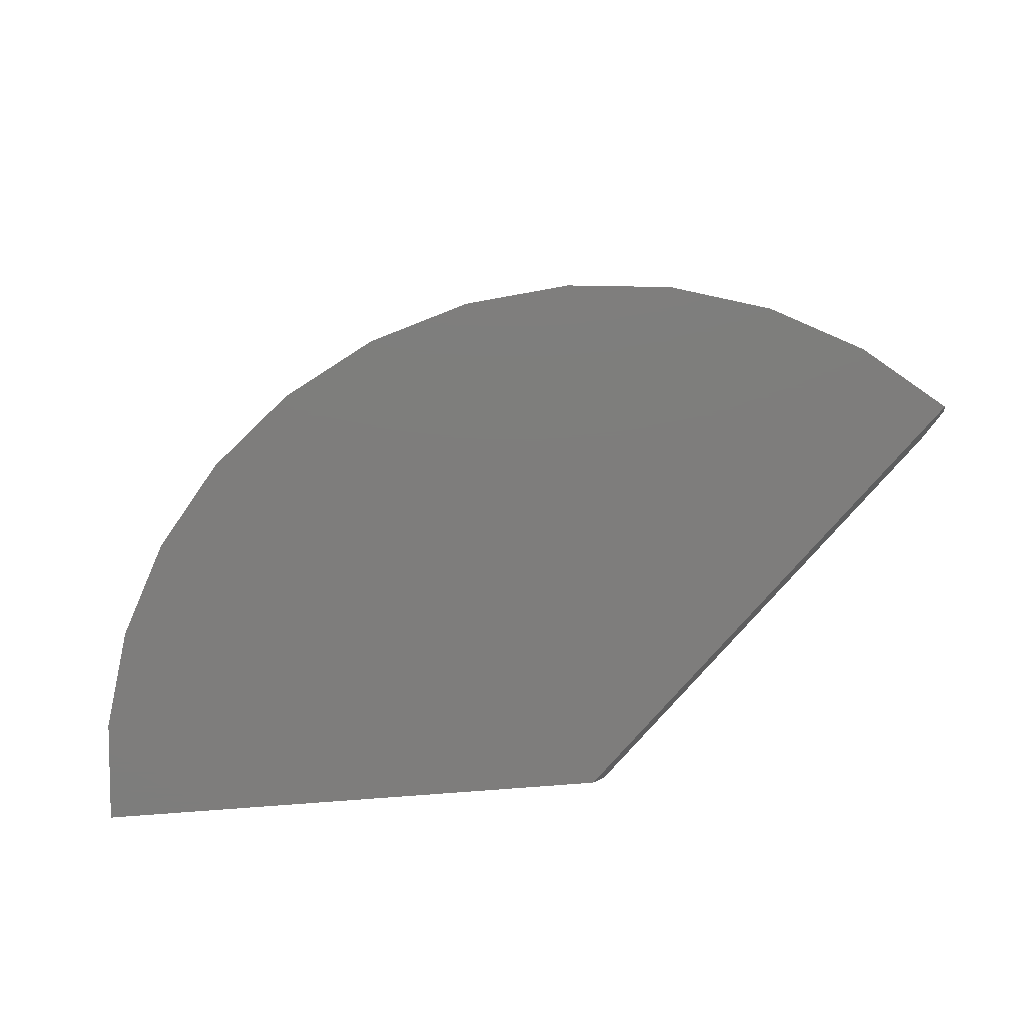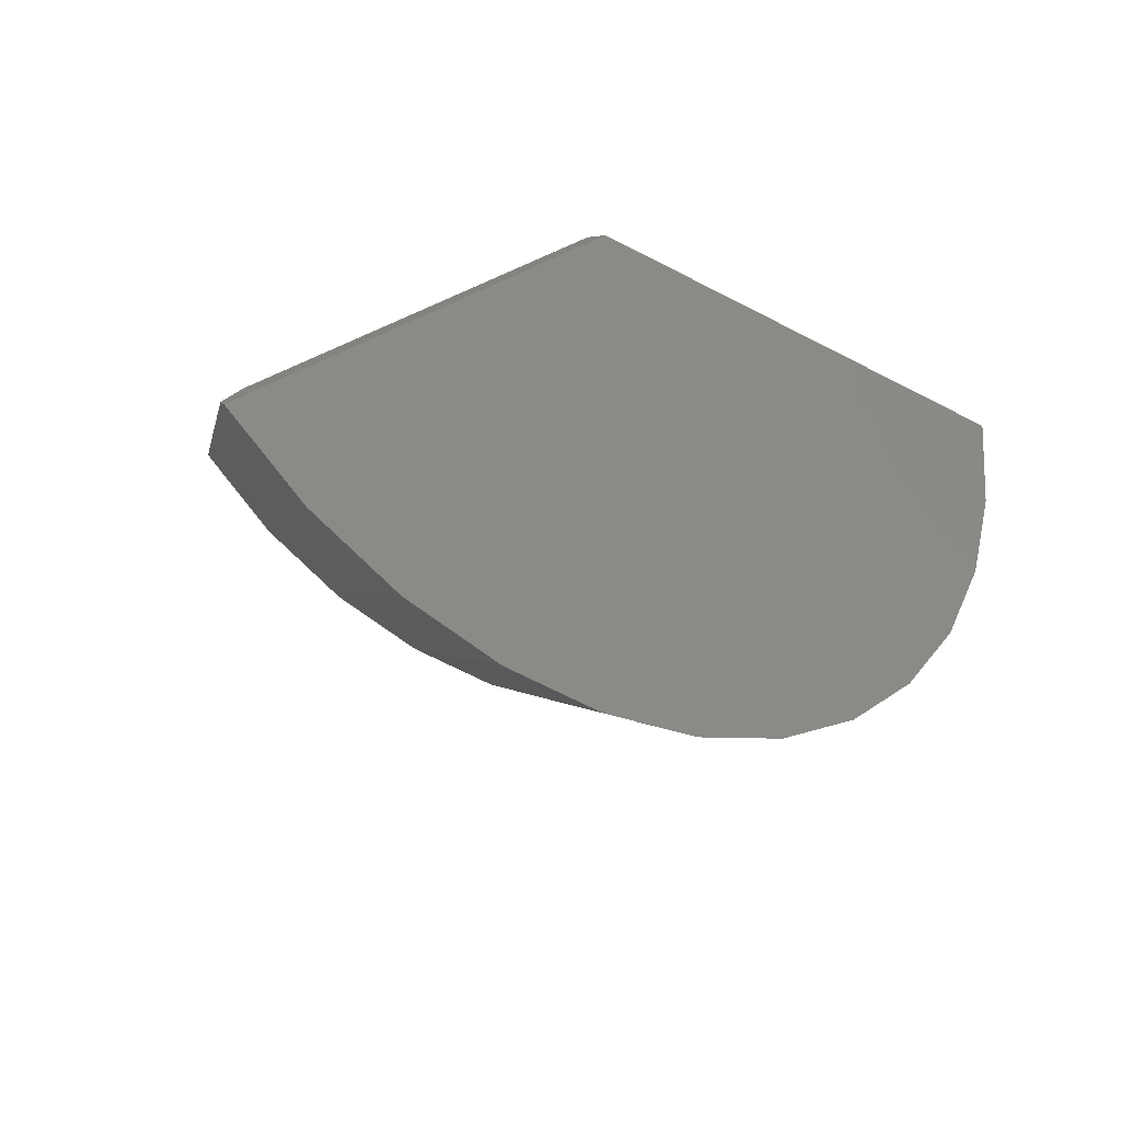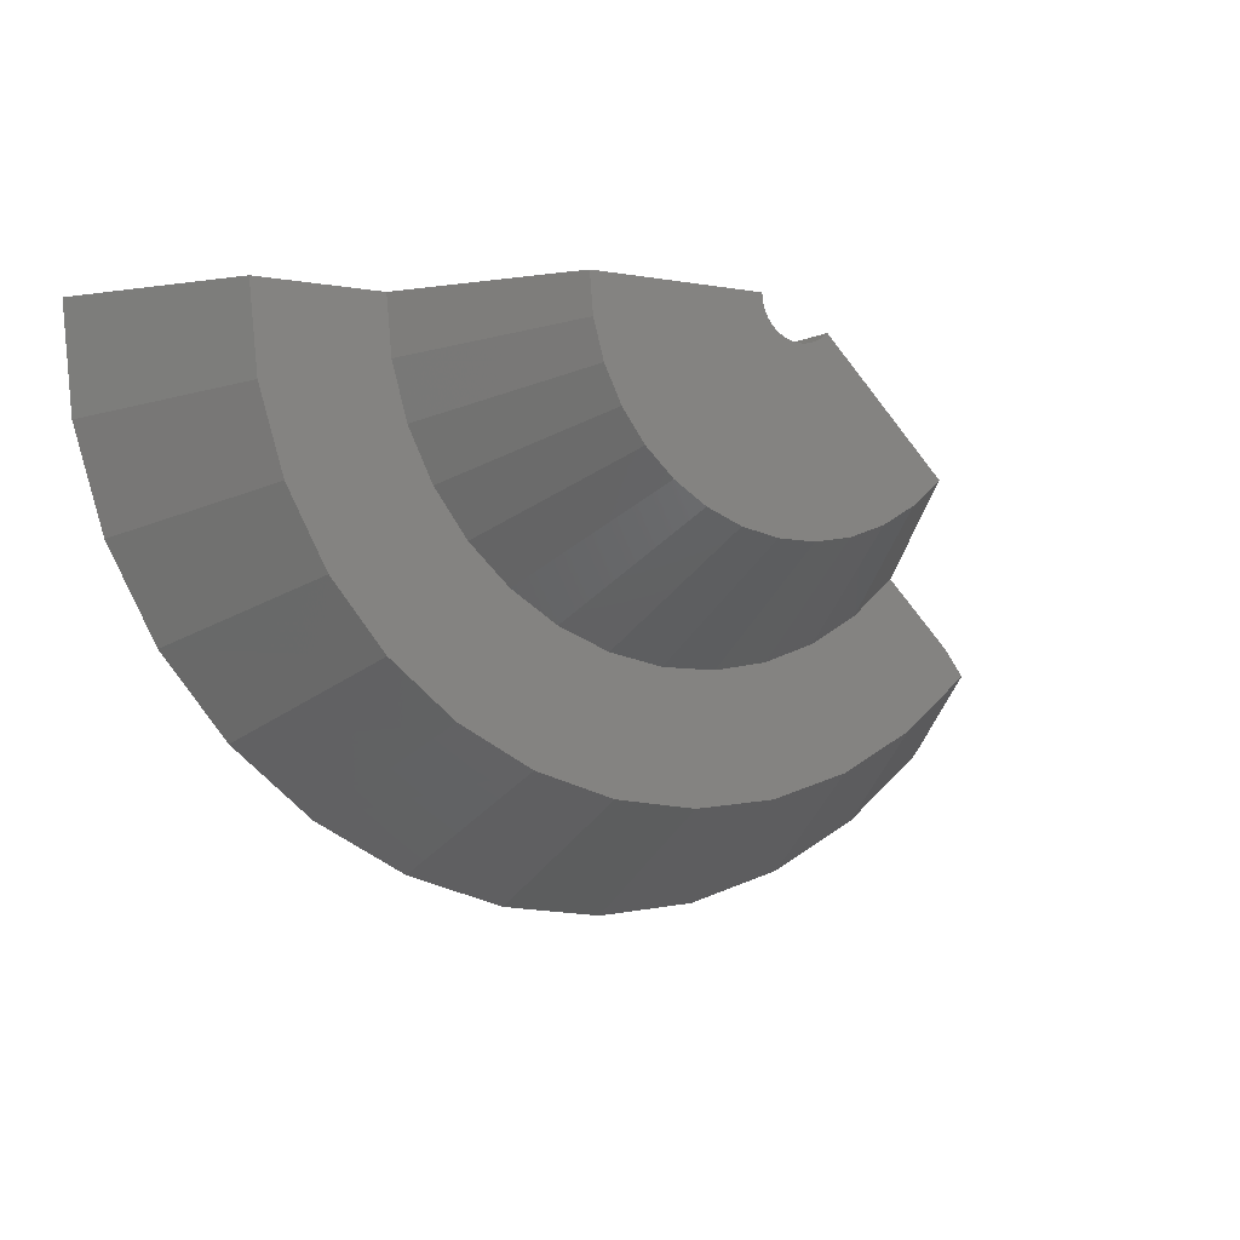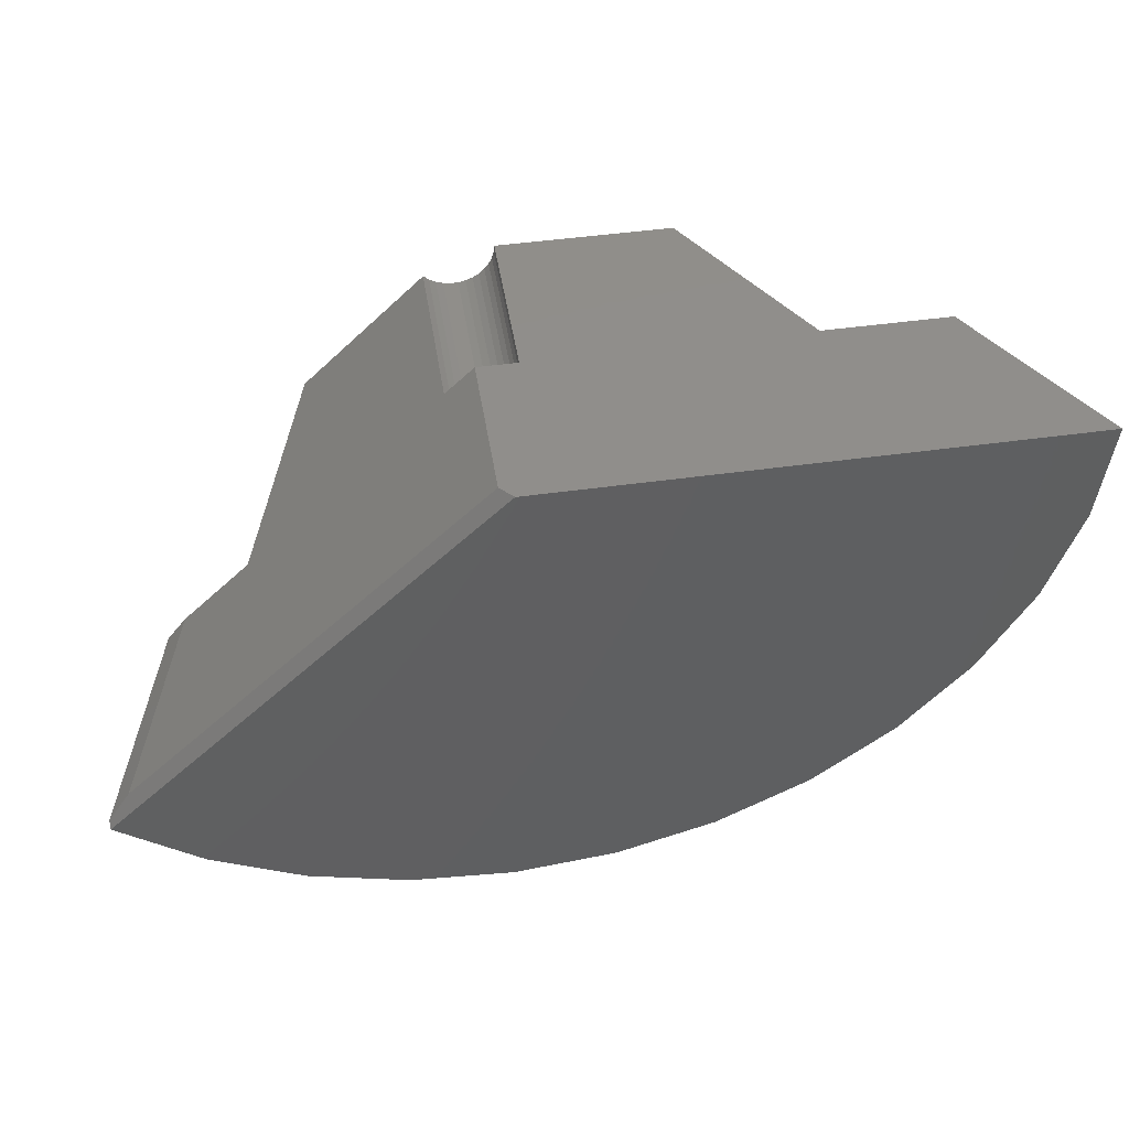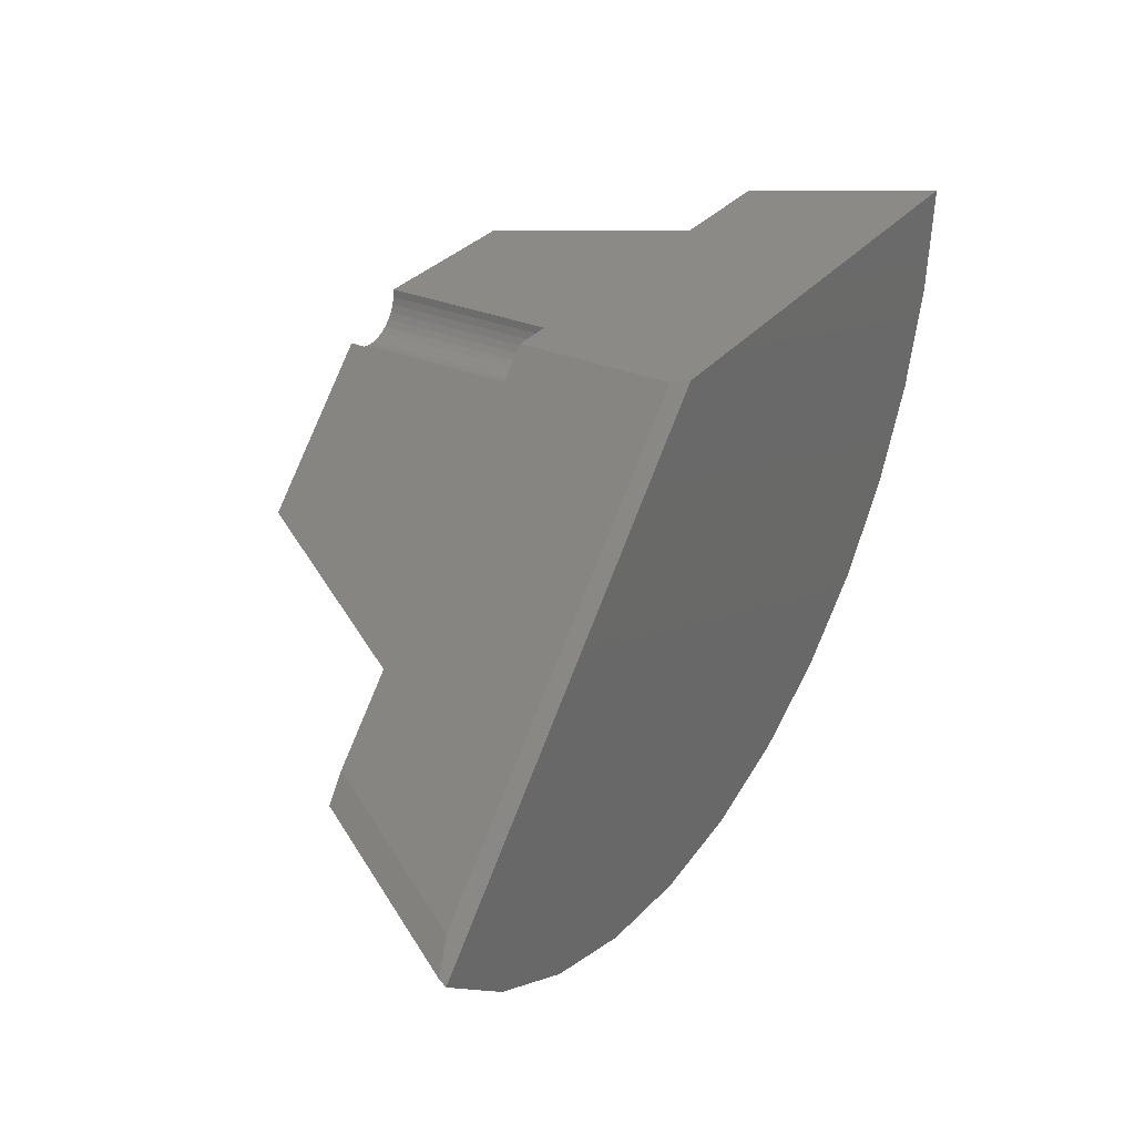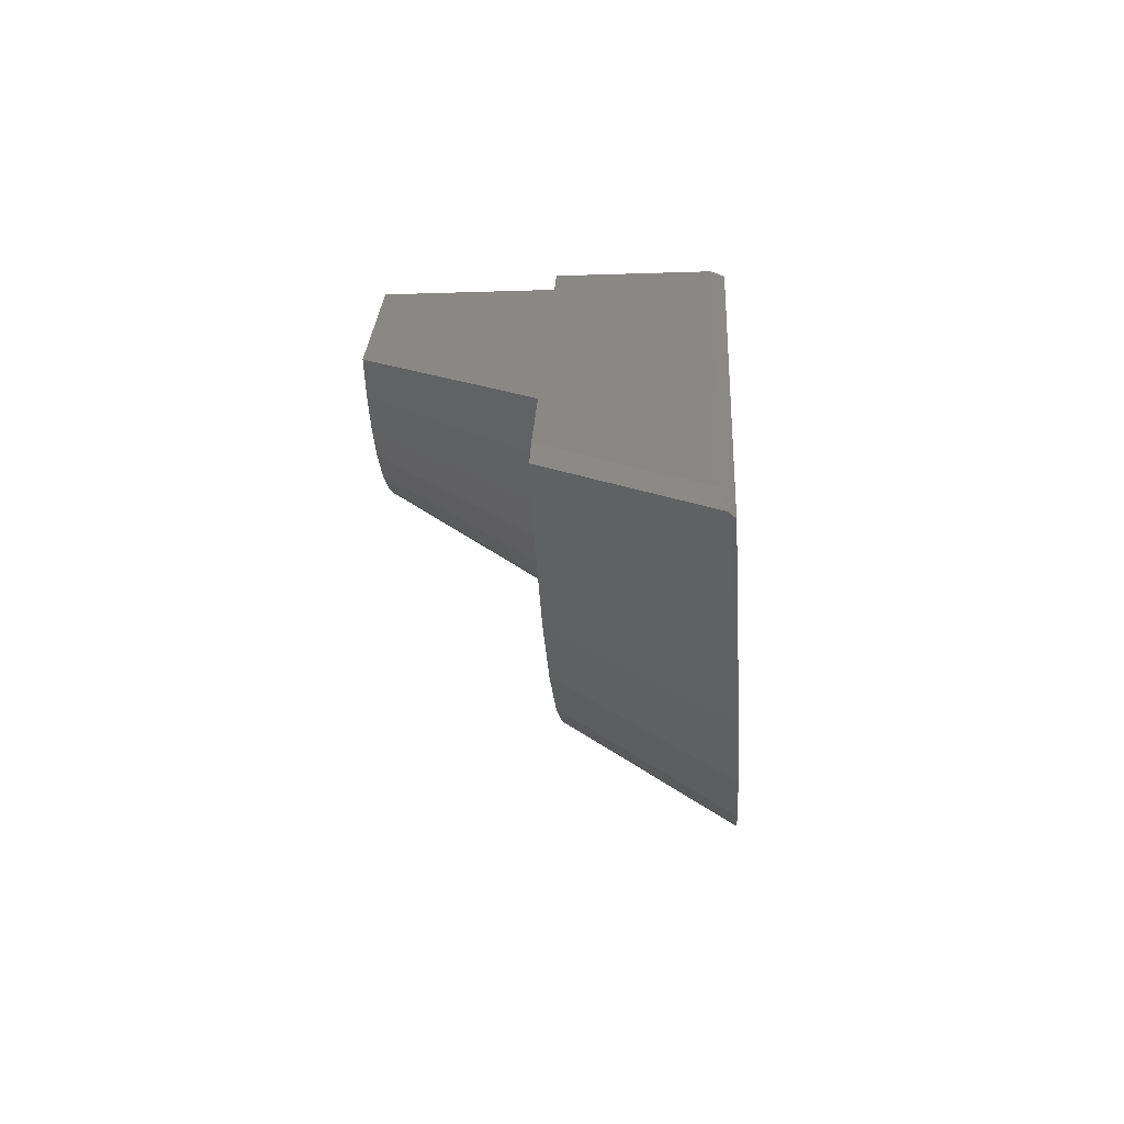
<metadata>
{"format":"stl","ext":"stl","renderer":"f3d","projection":"perspective","resolution":1024,"background":"white","views":[{"elev":-77.2,"azim":4.4,"up":"+Z"},{"elev":-32.9,"azim":143.2,"up":"+Y"},{"elev":-4.3,"azim":-31.5,"up":"+Y"},{"elev":47.2,"azim":171.0,"up":"+Y"},{"elev":30.5,"azim":121.4,"up":"+Y"},{"elev":-17.6,"azim":93.9,"up":"+Y"}]}
</metadata>
<code>
# stl→obj: 88 verts, 172 faces
v 0.1808 1.033e-16 -0.2891
v 0.2031 1.071e-16 -0.2656
v 0.8722 -0.6788 -0.2891
v 0.8336 -0.6189 -0.2656
v 0.8726 -0.6682 -0.2773
v 0.2031 1.22e-16 0.001891
v 0.2532 -0.0492 0.001891
v 0.5969 -0.3866 0.001891
v 0.7151 -0.5026 0.001891
v 0.468 -0.2601 0.2928
v 0.2532 -0.0492 0.2928
v 0.7489 -0.5467 0.001891
v 0.6318 -0.6427 0.001891
v 0.7274 -0.796 -0.2891
v 0.5626 -0.8827 -0.2891
v 0.4982 -0.7139 0.001891
v 0.3841 -0.9358 -0.2891
v 0.3533 -0.7578 0.001891
v 0.1986 -0.9531 -0.2891
v 0.2027 -0.7725 0.001891
v 0.01328 -0.934 -0.2891
v 0.05203 -0.7576 0.001891
v -0.1648 -0.8793 -0.2891
v -0.09282 -0.7136 0.001891
v -0.3288 -0.7909 -0.2891
v -0.2263 -0.6422 0.001891
v -0.4724 -0.6724 -0.2891
v -0.3433 -0.5461 0.001891
v -0.5903 -0.5281 -0.2891
v -0.4393 -0.4291 0.001891
v -0.6779 -0.3637 -0.2891
v -0.5106 -0.2955 0.001891
v -0.7318 -0.1854 -0.2891
v -0.5546 -0.1507 0.001891
v -0.75 0 -0.2891
v -0.5694 3.62e-17 0.001891
v 0.5205 -0.4514 0.001891
v 0.4335 -0.5014 0.001891
v 0.339 -0.5348 0.001891
v 0.1397 -0.5482 0.001891
v 0.04158 -0.5276 0.001891
v -0.05123 -0.4897 0.001891
v -0.1356 -0.4356 0.001891
v 0.24 -0.5506 0.001891
v -0.3487 6.071e-17 0.001891
v -0.3396 -0.09985 0.001891
v -0.3125 -0.1964 0.001891
v -0.2685 -0.2865 0.001891
v -0.2089 -0.3671 0.001891
v -0.1681 9.691e-17 0.2928
v 0.1329 1.303e-16 0.2928
v 0.1329 1.142e-16 0.001891
v 0.09445 -0.355 0.2928
v 0.03202 -0.3294 0.2928
v -0.02477 -0.293 0.2928
v -0.07403 -0.247 0.2928
v -0.1141 -0.1927 0.2928
v -0.1438 -0.1321 0.2928
v -0.162 -0.06717 0.2928
v 0.1605 -0.3688 0.2928
v 0.2279 -0.3704 0.2928
v 0.2945 -0.3598 0.2928
v 0.3581 -0.3373 0.2928
v 0.4166 -0.3037 0.2928
v 0.2078 -0.07007 0.2928
v 0.1951 -0.06977 0.2928
v 0.2435 -0.05746 0.2928
v 0.2324 -0.06382 0.2928
v 0.2204 -0.06807 0.2928
v 0.1826 -0.06715 0.2928
v 0.1708 -0.06232 0.2928
v 0.16 -0.05544 0.2928
v 0.1507 -0.04672 0.2928
v 0.1431 -0.03646 0.2928
v 0.1375 -0.025 0.2928
v 0.1341 -0.01271 0.2928
v 0.1826 -0.06715 0.001891
v 0.1951 -0.06977 0.001891
v 0.2078 -0.07007 0.001891
v 0.2204 -0.06807 0.001891
v 0.2324 -0.06382 0.001891
v 0.2435 -0.05746 0.001891
v 0.1708 -0.06232 0.001891
v 0.16 -0.05544 0.001891
v 0.1507 -0.04672 0.001891
v 0.1431 -0.03646 0.001891
v 0.1375 -0.025 0.001891
v 0.1341 -0.01271 0.001891
f 1 2 3
f 3 2 4
f 3 4 5
f 4 2 6
f 4 6 7
f 4 7 8
f 4 8 9
f 8 7 10
f 10 7 11
f 5 12 13
f 5 13 14
f 5 14 3
f 14 13 15
f 15 13 16
f 15 16 17
f 17 16 18
f 17 18 19
f 19 18 20
f 19 20 21
f 21 20 22
f 21 22 23
f 23 22 24
f 23 24 25
f 25 24 26
f 25 26 27
f 27 26 28
f 27 28 29
f 29 28 30
f 29 30 31
f 31 30 32
f 31 32 33
f 33 32 34
f 33 34 35
f 35 34 36
f 9 8 37
f 9 37 38
f 9 38 39
f 9 39 12
f 28 26 40
f 28 40 41
f 28 41 42
f 28 42 43
f 28 43 30
f 40 26 44
f 44 26 13
f 44 13 39
f 39 13 12
f 45 36 46
f 46 36 34
f 46 34 47
f 47 34 48
f 48 34 32
f 48 32 49
f 49 32 30
f 49 30 43
f 13 26 16
f 16 26 24
f 16 24 18
f 18 24 22
f 18 22 20
f 4 9 5
f 5 9 12
f 45 50 51
f 45 51 52
f 45 52 35
f 45 35 36
f 1 35 2
f 2 35 52
f 2 52 6
f 3 14 25
f 3 25 27
f 3 27 29
f 3 29 31
f 3 31 33
f 3 33 35
f 3 35 1
f 19 21 17
f 17 21 23
f 17 23 15
f 15 23 25
f 15 25 14
f 41 53 42
f 42 53 54
f 42 54 43
f 43 54 55
f 43 55 49
f 49 55 56
f 49 56 48
f 48 56 57
f 48 57 47
f 47 57 58
f 47 58 46
f 46 58 59
f 46 59 45
f 45 59 50
f 53 41 60
f 60 41 40
f 60 40 61
f 61 40 44
f 61 44 62
f 62 44 39
f 62 39 63
f 63 39 38
f 63 38 64
f 64 38 37
f 64 37 10
f 10 37 8
f 65 66 58
f 62 60 61
f 10 11 67
f 10 67 68
f 10 68 69
f 10 69 65
f 10 65 58
f 10 58 57
f 10 57 56
f 10 56 55
f 10 55 64
f 59 58 66
f 59 66 70
f 59 70 71
f 59 71 72
f 59 72 73
f 59 73 74
f 59 74 75
f 59 75 76
f 59 76 51
f 59 51 50
f 64 55 63
f 63 55 54
f 63 54 62
f 62 54 53
f 62 53 60
f 77 66 78
f 78 66 65
f 78 65 79
f 79 65 69
f 79 69 80
f 80 69 68
f 80 68 81
f 81 68 67
f 81 67 82
f 82 67 11
f 82 11 7
f 66 77 70
f 70 77 83
f 70 83 71
f 71 83 84
f 71 84 72
f 72 84 85
f 72 85 73
f 73 85 86
f 73 86 74
f 74 86 87
f 74 87 75
f 75 87 88
f 75 88 76
f 76 88 52
f 76 52 51
f 7 84 82
f 7 85 84
f 82 84 83
f 82 83 81
f 81 83 77
f 81 77 80
f 80 77 78
f 80 78 79
f 6 52 88
f 6 88 87
f 6 87 86
f 6 86 85
f 6 85 7

</code>
